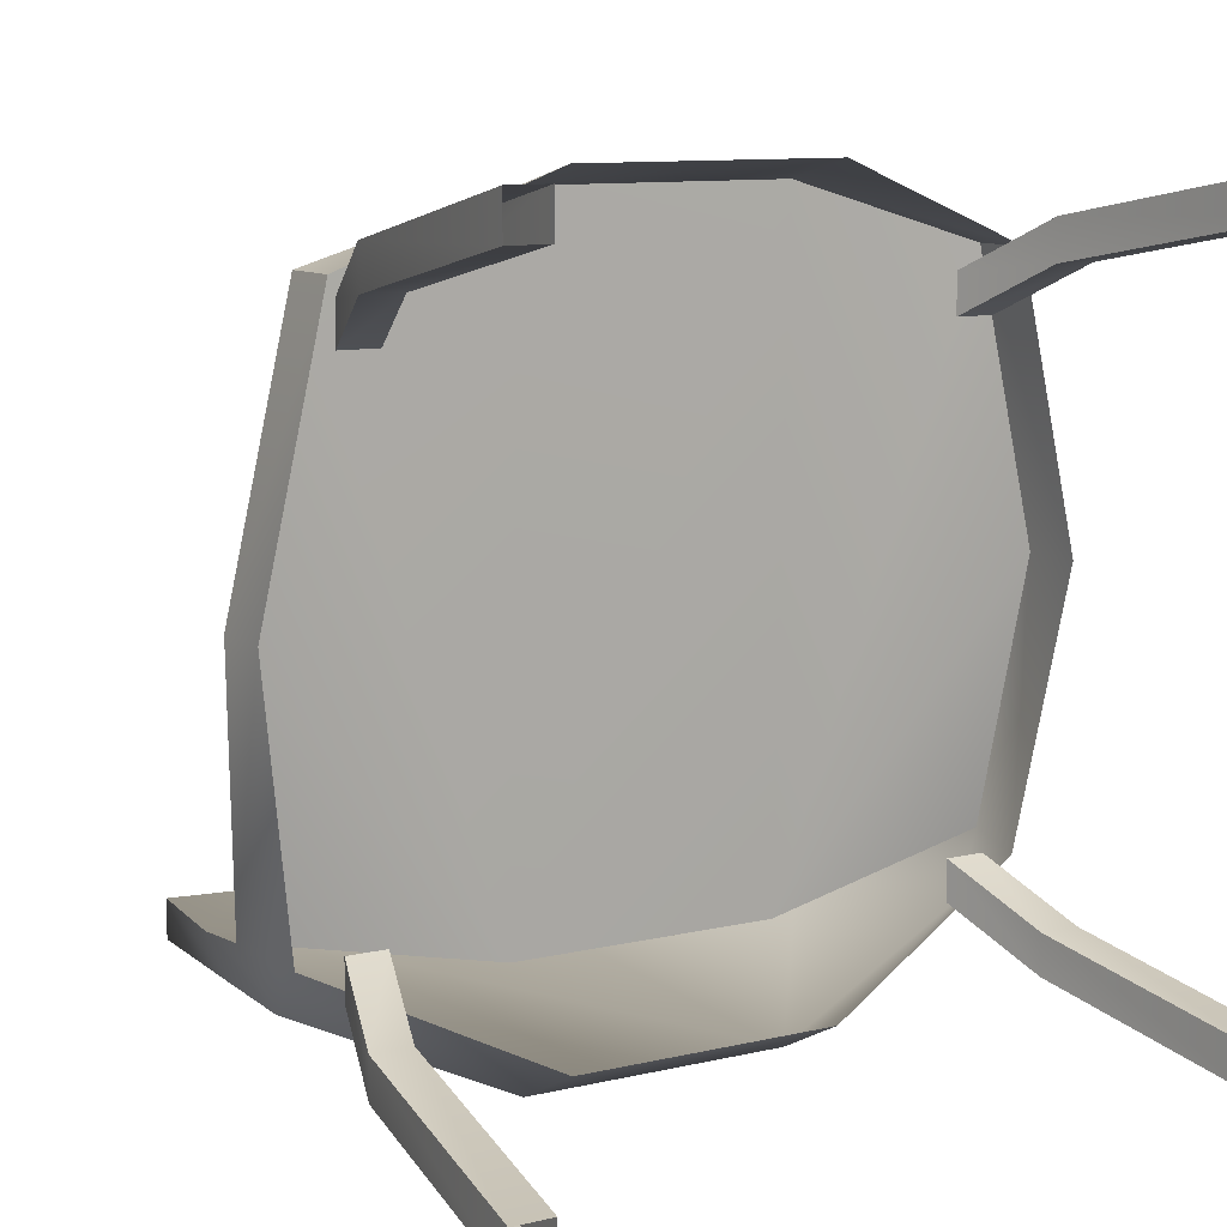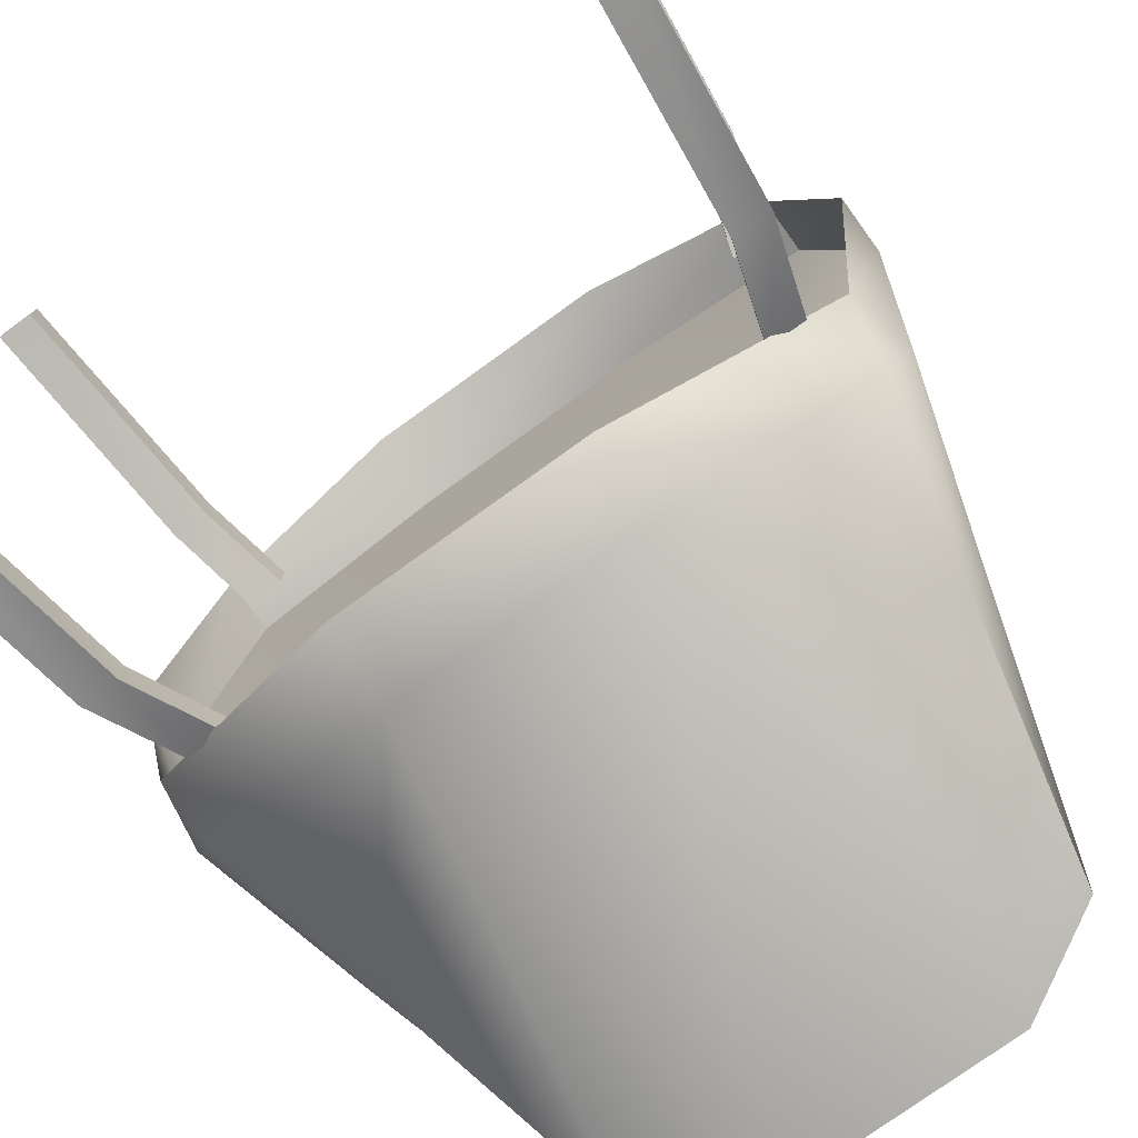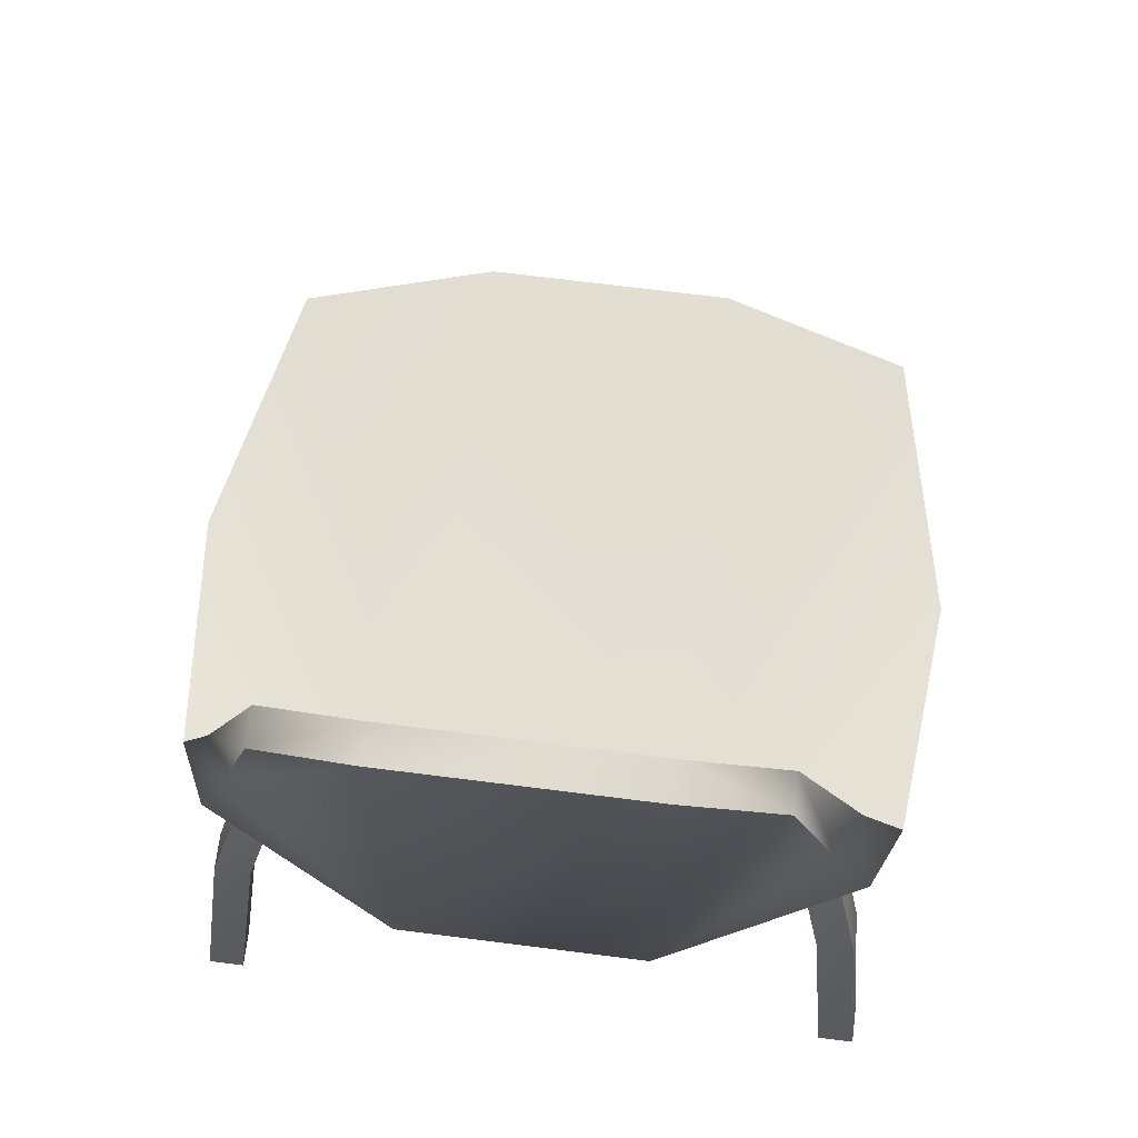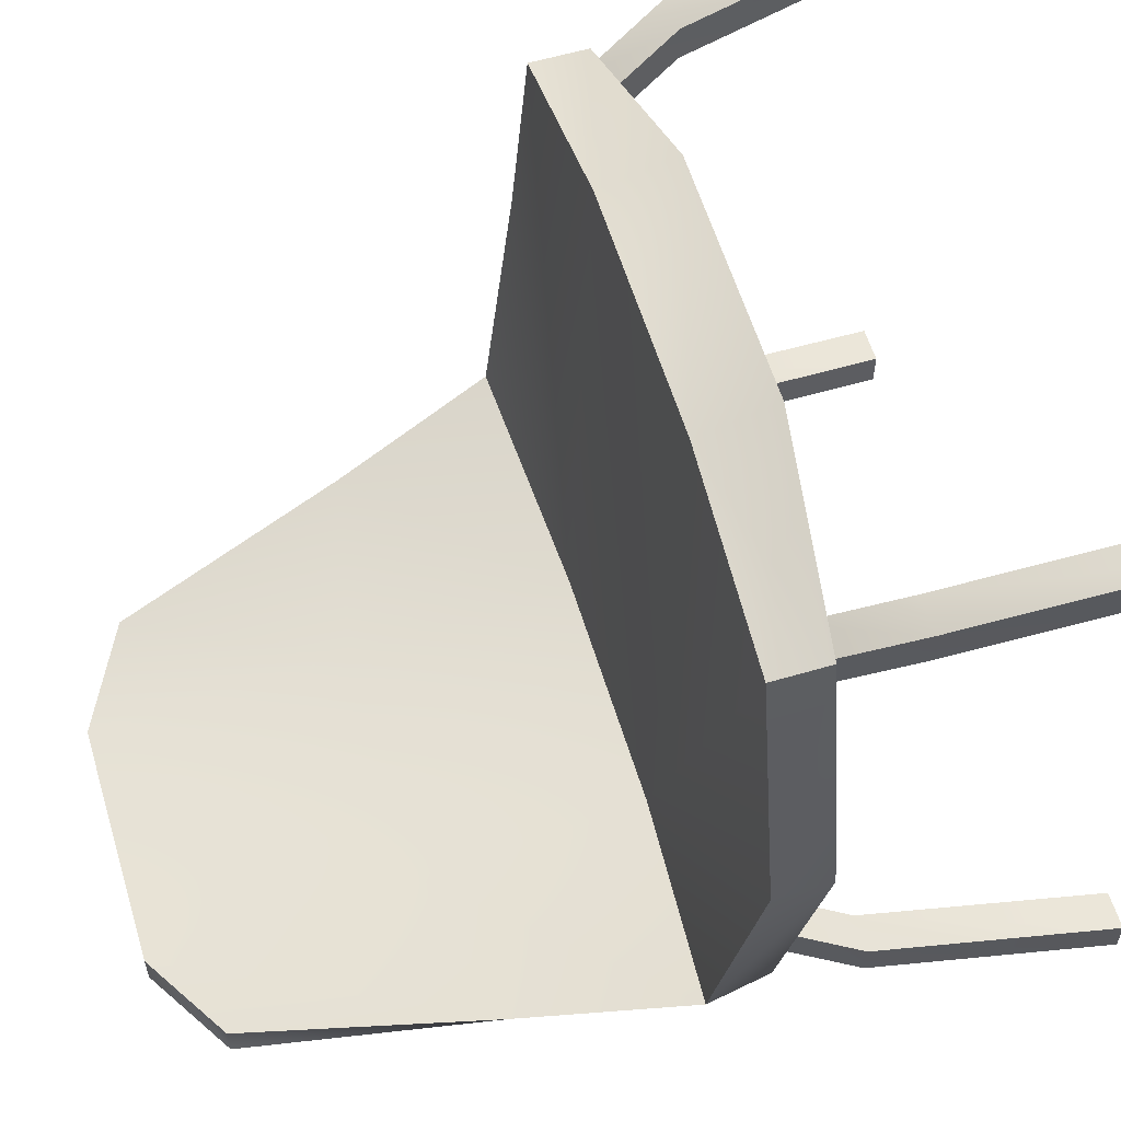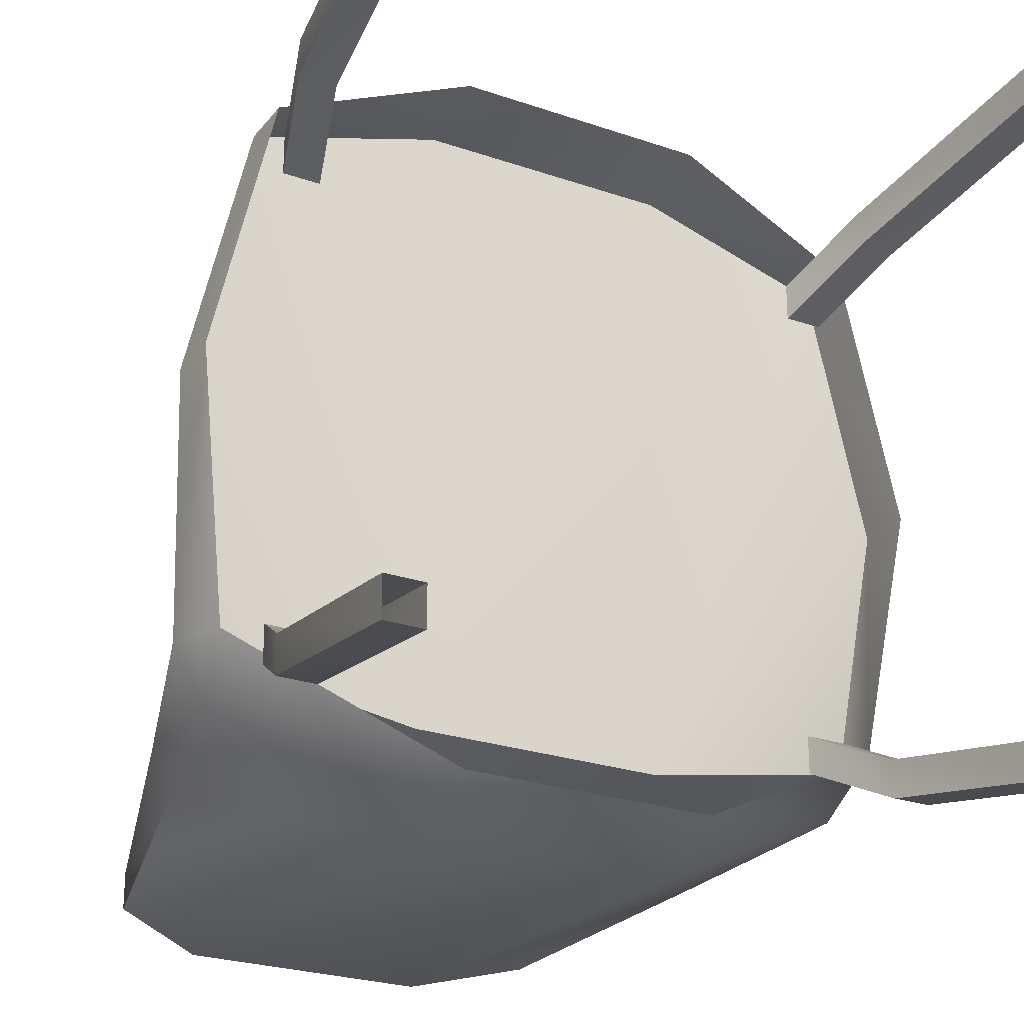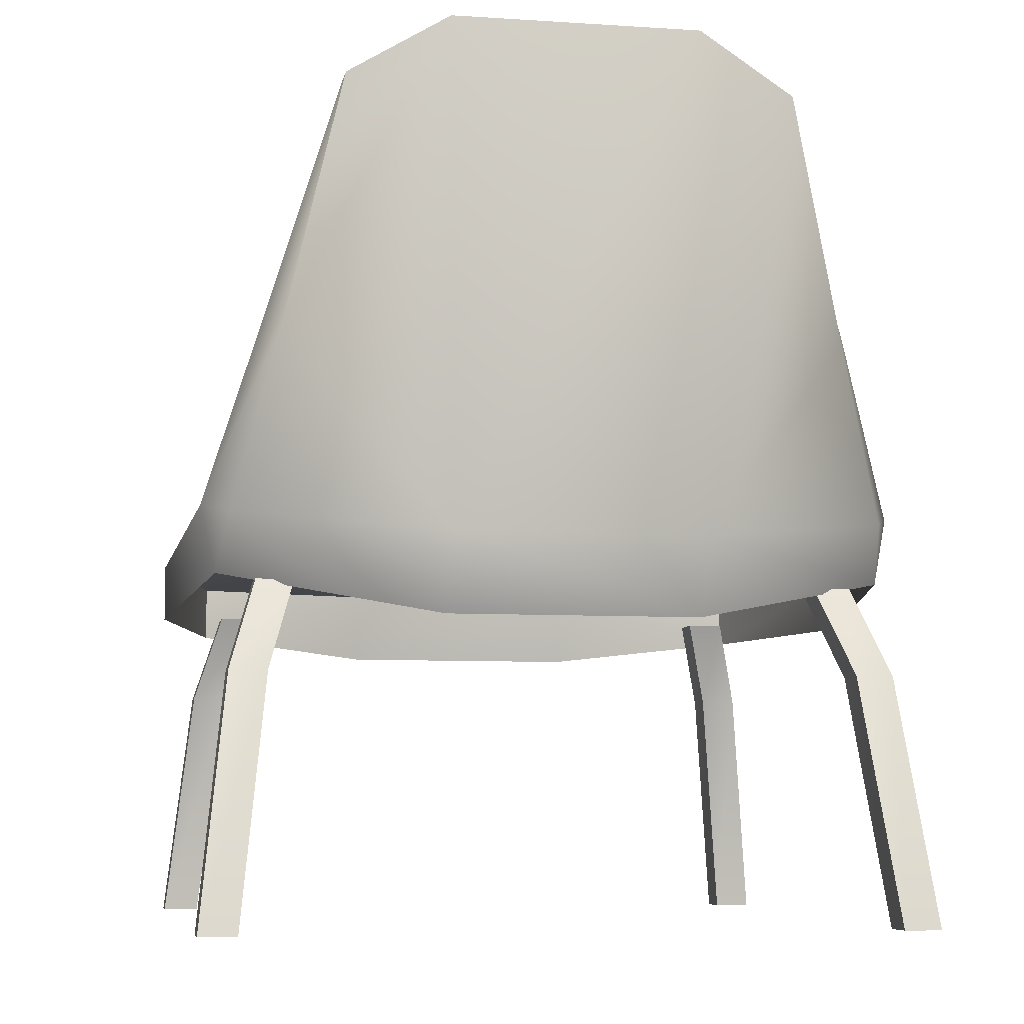
<metadata>
{"format":"obj","ext":"obj","renderer":"f3d","projection":"perspective","resolution":1024,"background":"white","views":[{"elev":9.8,"azim":-32.0,"up":"+Z"},{"elev":-76.1,"azim":35.9,"up":"+Z"},{"elev":69.8,"azim":-172.8,"up":"+Y"},{"elev":58.9,"azim":-106.8,"up":"+Z"},{"elev":-25.0,"azim":-29.3,"up":"+Z"},{"elev":-7.2,"azim":169.4,"up":"+Y"}]}
</metadata>
<code>
g polygon0
v 0.8999 0.9199 -0.6223
v 0.3333 0.8 -0.8999
v 0.8701 1.07 -0.752
v 0.3333 1 -1
v 0.75 1.55 -0.8201
v 0.3333 2.35 -0.95
v 0.6001 2.2 -0.8999
f 1 2 3
f 2 4 3
f 3 4 5
f 4 6 5
f 5 6 7
v -0.75 1.55 -0.8201
v -0.6001 2.2 -0.8999
v -0.3333 1 -1
v -0.3333 2.35 -0.95
v 0.3333 1 -1
v 0.3333 2.35 -0.95
f 8 9 10
f 9 11 10
f 10 11 12
f 11 13 12
v -0.8999 0.9199 -0.6223
v -0.3333 1 -1
v -0.3333 0.8 -0.8999
v 0.3333 1 -1
v 0.3333 0.8 -0.8999
f 14 15 16
f 15 17 16
f 16 17 18
v -0.75 1.55 -0.8201
v -0.3333 1 -1
v -0.8701 1.07 -0.752
v -0.8999 0.9199 -0.6223
f 19 20 21
f 20 22 21
g polygon1
v 0.9399 1.1 -0.6001
v 0.8 1.55 -0.7
v 0.3333 1.05 -0.72
v 0.3333 1.65 -0.8
v -0.3333 1.05 -0.72
v -0.3333 1.65 -0.8
v -0.9399 1.1 -0.6001
v -0.8 1.55 -0.7
f 23 24 25
f 24 26 25
f 25 26 27
f 26 28 27
f 27 28 29
f 28 30 29
v -0.6001 2.2 -0.8
v -0.8 1.55 -0.7
v -0.3333 2.35 -0.8501
v -0.3333 1.65 -0.8
v 0.3333 2.35 -0.8501
v 0.3333 1.65 -0.8
v 0.6001 2.2 -0.8
v 0.8 1.55 -0.7
f 31 32 33
f 32 34 33
f 33 34 35
f 34 36 35
f 35 36 37
f 36 38 37
v -0.9399 1.1 -0.6001
v -1 1 0.05005
v -0.3333 1.05 -0.72
v -0.8401 1 0.75
v -0.3333 1 0.8999
f 39 40 41
f 40 42 41
f 41 42 43
v -0.3333 2.35 -0.95
v -0.6001 2.2 -0.8999
v -0.3333 2.35 -0.8501
v -0.6001 2.2 -0.8
f 44 45 46
f 45 47 46
v -0.8401 1 0.75
v -0.8401 0.8501 0.75
v -0.3333 1 0.8999
v -0.3333 0.8 0.95
f 48 49 50
f 49 51 50
v 0.3333 0.8 0.95
v 0.8401 0.8501 0.75
v 0.3333 1 0.8999
v 0.8401 1 0.75
f 52 53 54
f 53 55 54
v -0.3333 0.8 0.95
v 0.3333 0.8 0.95
v -0.3333 1 0.8999
v 0.3333 1 0.8999
f 56 57 58
f 57 59 58
v -1 0.8501 0.05005
v -0.8401 0.8501 0.75
v -1 1 0.05005
v -0.8401 1 0.75
f 60 61 62
f 61 63 62
v 1 1 0.05005
v 0.8401 1 0.75
v 1 0.8501 0.05005
v 0.8401 0.8501 0.75
f 64 65 66
f 65 67 66
v 0.3333 2.35 -0.8501
v 0.3333 2.35 -0.95
v -0.3333 2.35 -0.8501
v -0.3333 2.35 -0.95
f 68 69 70
f 69 71 70
v 0.6001 2.2 -0.8
v 0.6001 2.2 -0.8999
v 0.3333 2.35 -0.8501
v 0.3333 2.35 -0.95
f 72 73 74
f 73 75 74
v -0.75 1.55 -0.8201
v -0.8701 1.07 -0.752
v -0.8 1.55 -0.7
v -0.9399 1.1 -0.6001
f 76 77 78
f 77 79 78
v 0.8 1.55 -0.7
v 0.9399 1.1 -0.6001
v 0.75 1.55 -0.8201
v 0.8701 1.07 -0.752
f 80 81 82
f 81 83 82
v 0.75 1.55 -0.8201
v 0.6001 2.2 -0.8999
v 0.8 1.55 -0.7
v 0.6001 2.2 -0.8
f 84 85 86
f 85 87 86
v -0.8 1.55 -0.7
v -0.6001 2.2 -0.8
v -0.75 1.55 -0.8201
v -0.6001 2.2 -0.8999
f 88 89 90
f 89 91 90
v 0.9399 1.1 -0.6001
v 0.3333 1.05 -0.72
v 1 1 0.05005
v 0.8401 1 0.75
f 92 93 94
f 93 95 94
v -1 1 0.05005
v -0.9399 1.1 -0.6001
v -1 0.8501 0.05005
v -0.8999 0.9199 -0.6223
f 96 97 98
f 97 99 98
v 1 0.8501 0.05005
v 0.8999 0.9199 -0.6223
v 1 1 0.05005
v 0.9399 1.1 -0.6001
f 100 101 102
f 101 103 102
v -0.3333 1 0.8999
v 0.3333 1 0.8999
v -0.3333 1.05 -0.72
v 0.3333 1.05 -0.72
f 104 105 106
f 105 107 106
v -0.8999 0.9199 -0.6223
v -0.9399 1.1 -0.6001
v -0.8701 1.07 -0.752
v 0.8999 0.9199 -0.6223
v 0.8701 1.07 -0.752
v 0.9399 1.1 -0.6001
v 0.8401 1 0.75
v 0.3333 1.05 -0.72
v 0.3333 1 0.8999
f 108 109 110
f 111 112 113
f 114 115 116
g polygon2
v -0.8501 0 -0.8501
v -0.7749 0.6587 -0.7251
v -0.95 0 -0.8501
v -0.875 0.6587 -0.7251
f 117 118 119
f 118 120 119
v -0.95 0 -0.8501
v -0.875 0.6587 -0.7251
v -0.95 0 -0.95
v -0.875 0.6587 -0.825
f 121 122 123
f 122 124 123
v -0.95 0 -0.95
v -0.875 0.6587 -0.825
v -0.8501 0 -0.95
v -0.7749 0.6587 -0.825
f 125 126 127
f 126 128 127
v -0.8501 0 -0.95
v -0.7749 0.6587 -0.825
v -0.8501 0 -0.8501
v -0.7749 0.6587 -0.7251
f 129 130 131
f 130 132 131
v 0.95 0 0.95
v 0.875 0.6587 0.825
v 0.8501 0 0.95
v 0.7749 0.6587 0.825
f 133 134 135
f 134 136 135
v 0.8501 0 0.95
v 0.7749 0.6587 0.825
v 0.8501 0 0.8501
v 0.7749 0.6587 0.7251
f 137 138 139
f 138 140 139
v 0.8501 0 0.8501
v 0.7749 0.6587 0.7251
v 0.95 0 0.8501
v 0.875 0.6587 0.7251
f 141 142 143
f 142 144 143
v 0.95 0 0.8501
v 0.875 0.6587 0.7251
v 0.95 0 0.95
v 0.875 0.6587 0.825
f 145 146 147
f 146 148 147
v -0.8501 0 0.8501
v -0.7749 0.6587 0.7251
v -0.8501 0 0.95
v -0.7749 0.6587 0.825
f 149 150 151
f 150 152 151
v -0.95 0 0.8501
v -0.875 0.6587 0.7251
v -0.8501 0 0.8501
v -0.7749 0.6587 0.7251
f 153 154 155
f 154 156 155
v -0.95 0 0.95
v -0.875 0.6587 0.825
v -0.95 0 0.8501
v -0.875 0.6587 0.7251
f 157 158 159
f 158 160 159
v -0.8501 0 0.95
v -0.7749 0.6587 0.825
v -0.95 0 0.95
v -0.875 0.6587 0.825
f 161 162 163
f 162 164 163
v 0.95 0 -0.8501
v 0.875 0.6587 -0.7251
v 0.8501 0 -0.8501
v 0.7749 0.6587 -0.7251
f 165 166 167
f 166 168 167
v 0.8501 0 -0.8501
v 0.7749 0.6587 -0.7251
v 0.8501 0 -0.95
v 0.7749 0.6587 -0.825
f 169 170 171
f 170 172 171
v 0.8501 0 -0.95
v 0.7749 0.6587 -0.825
v 0.95 0 -0.95
v 0.875 0.6587 -0.825
f 173 174 175
f 174 176 175
v 0.95 0 -0.95
v 0.875 0.6587 -0.825
v 0.95 0 -0.8501
v 0.875 0.6587 -0.7251
f 177 178 179
f 178 180 179
v -0.8 0.8999 -0.6001
v -0.875 0.6587 -0.7251
v -0.7 0.8999 -0.6001
v -0.7749 0.6587 -0.7251
f 181 182 183
f 182 184 183
v -0.8 0.8999 -0.7
v -0.875 0.6587 -0.825
v -0.8 0.8999 -0.6001
v -0.875 0.6587 -0.7251
f 185 186 187
f 186 188 187
v -0.7 0.8999 -0.7
v -0.7749 0.6587 -0.825
v -0.8 0.8999 -0.7
v -0.875 0.6587 -0.825
f 189 190 191
f 190 192 191
v -0.7 0.8999 -0.6001
v -0.7749 0.6587 -0.7251
v -0.7 0.8999 -0.7
v -0.7749 0.6587 -0.825
f 193 194 195
f 194 196 195
v 0.7 0.8999 0.7
v 0.7749 0.6587 0.825
v 0.8 0.8999 0.7
v 0.875 0.6587 0.825
f 197 198 199
f 198 200 199
v 0.7 0.8999 0.6001
v 0.7749 0.6587 0.7251
v 0.7 0.8999 0.7
v 0.7749 0.6587 0.825
f 201 202 203
f 202 204 203
v 0.8 0.8999 0.6001
v 0.875 0.6587 0.7251
v 0.7 0.8999 0.6001
v 0.7749 0.6587 0.7251
f 205 206 207
f 206 208 207
v 0.8 0.8999 0.7
v 0.875 0.6587 0.825
v 0.8 0.8999 0.6001
v 0.875 0.6587 0.7251
f 209 210 211
f 210 212 211
v -0.7 0.8999 0.7
v -0.7749 0.6587 0.825
v -0.7 0.8999 0.6001
v -0.7749 0.6587 0.7251
f 213 214 215
f 214 216 215
v -0.7 0.8999 0.6001
v -0.7749 0.6587 0.7251
v -0.8 0.8999 0.6001
v -0.875 0.6587 0.7251
f 217 218 219
f 218 220 219
v -0.8 0.8999 0.6001
v -0.875 0.6587 0.7251
v -0.8 0.8999 0.7
v -0.875 0.6587 0.825
f 221 222 223
f 222 224 223
v -0.8 0.8999 0.7
v -0.875 0.6587 0.825
v -0.7 0.8999 0.7
v -0.7749 0.6587 0.825
f 225 226 227
f 226 228 227
v 0.7 0.8999 -0.6001
v 0.7749 0.6587 -0.7251
v 0.8 0.8999 -0.6001
v 0.875 0.6587 -0.7251
f 229 230 231
f 230 232 231
v 0.7 0.8999 -0.7
v 0.7749 0.6587 -0.825
v 0.7 0.8999 -0.6001
v 0.7749 0.6587 -0.7251
f 233 234 235
f 234 236 235
v 0.8 0.8999 -0.7
v 0.875 0.6587 -0.825
v 0.7 0.8999 -0.7
v 0.7749 0.6587 -0.825
f 237 238 239
f 238 240 239
v 0.8 0.8999 -0.6001
v 0.875 0.6587 -0.7251
v 0.8 0.8999 -0.7
v 0.875 0.6587 -0.825
f 241 242 243
f 242 244 243

</code>
